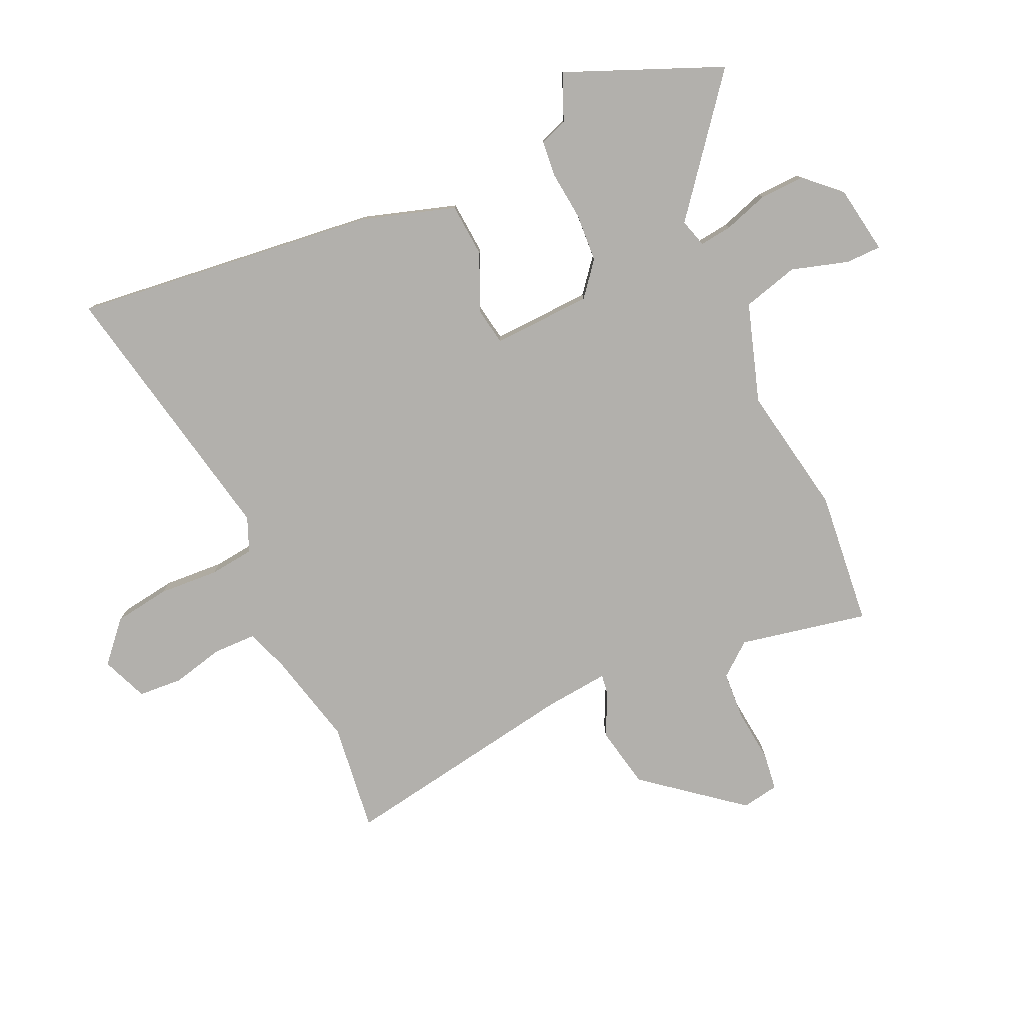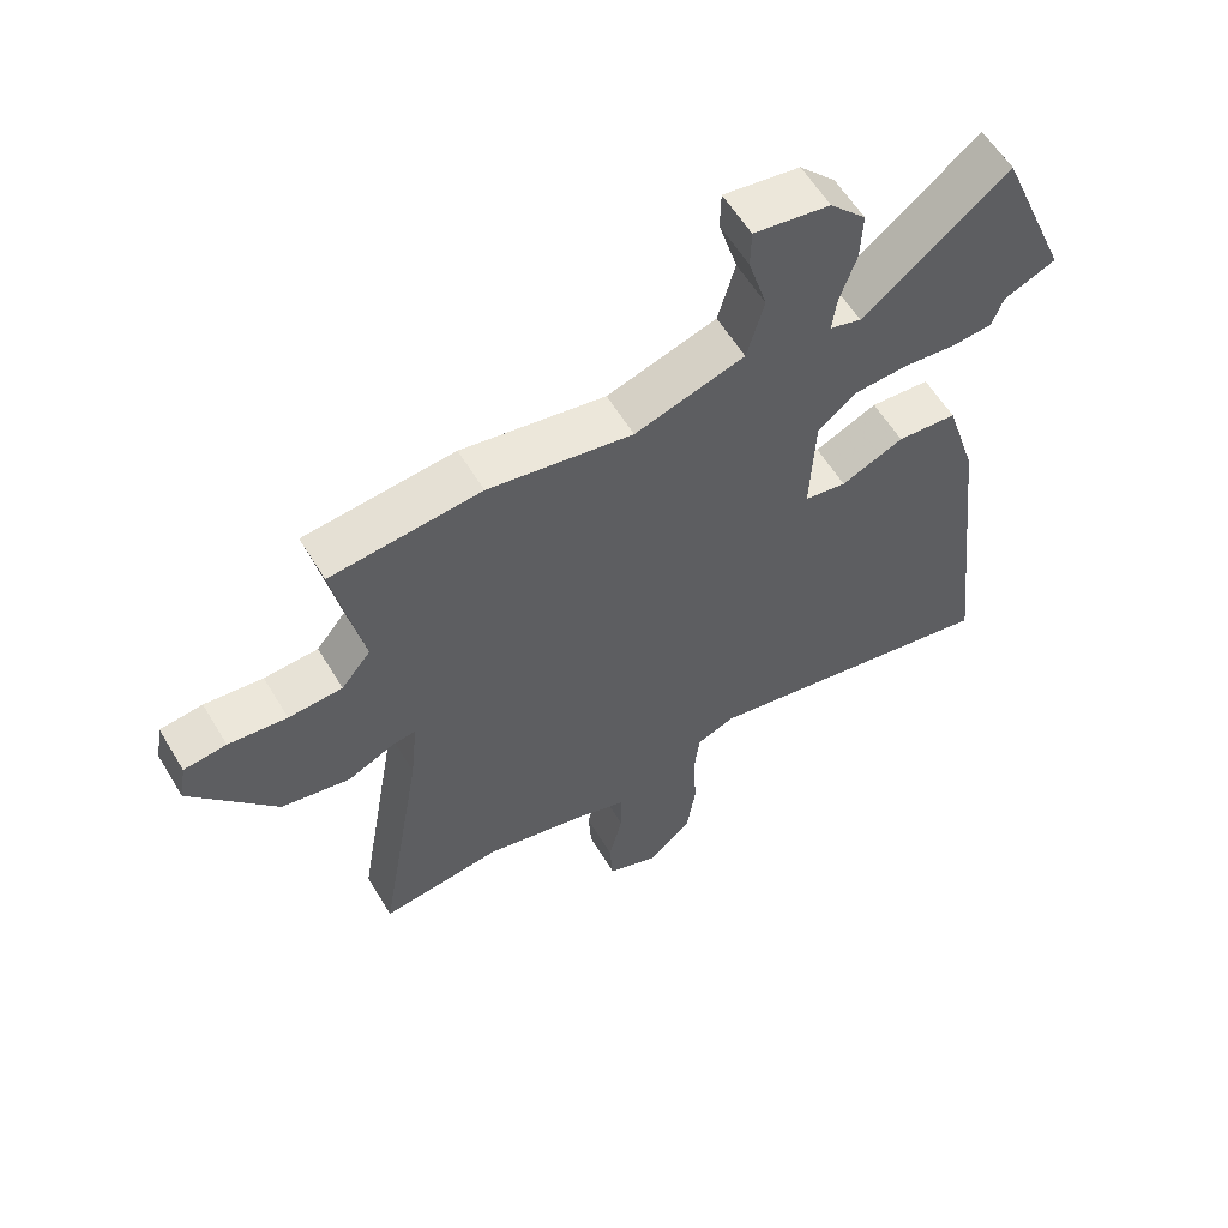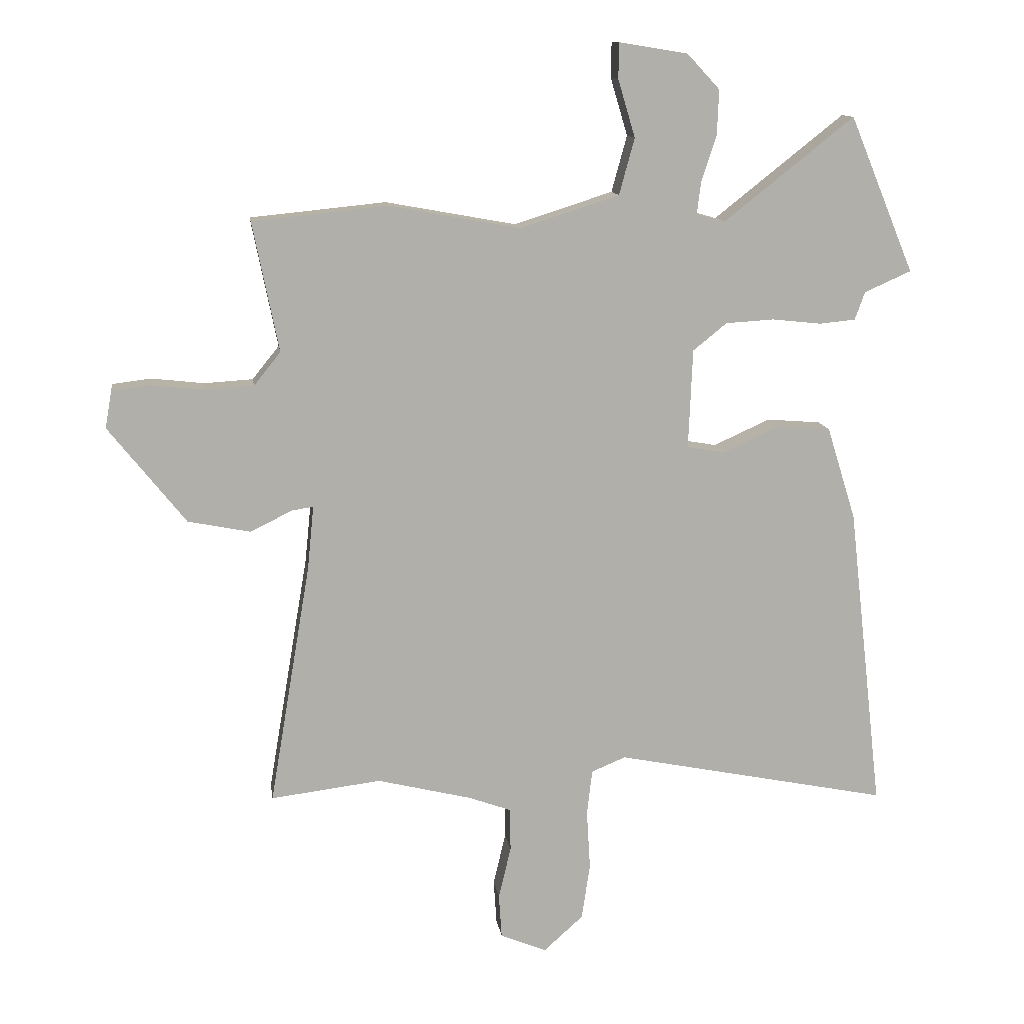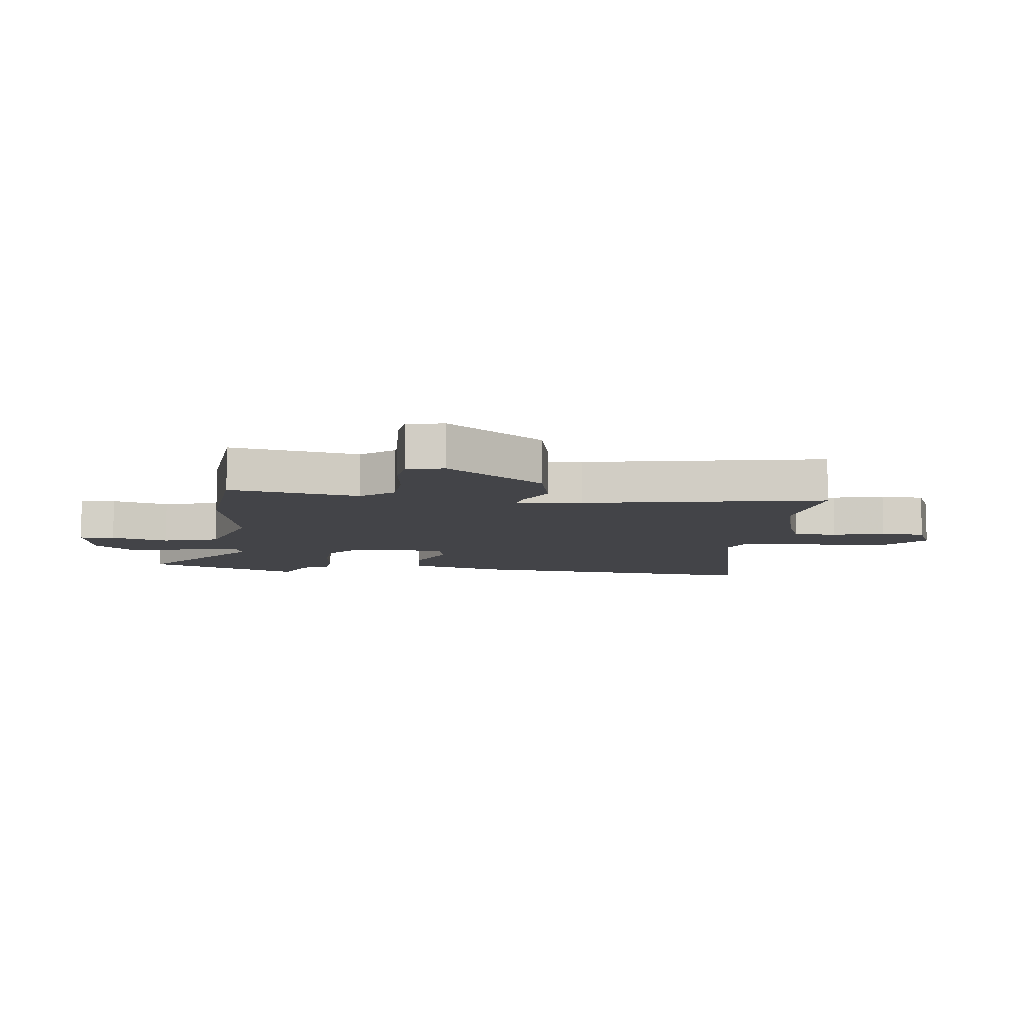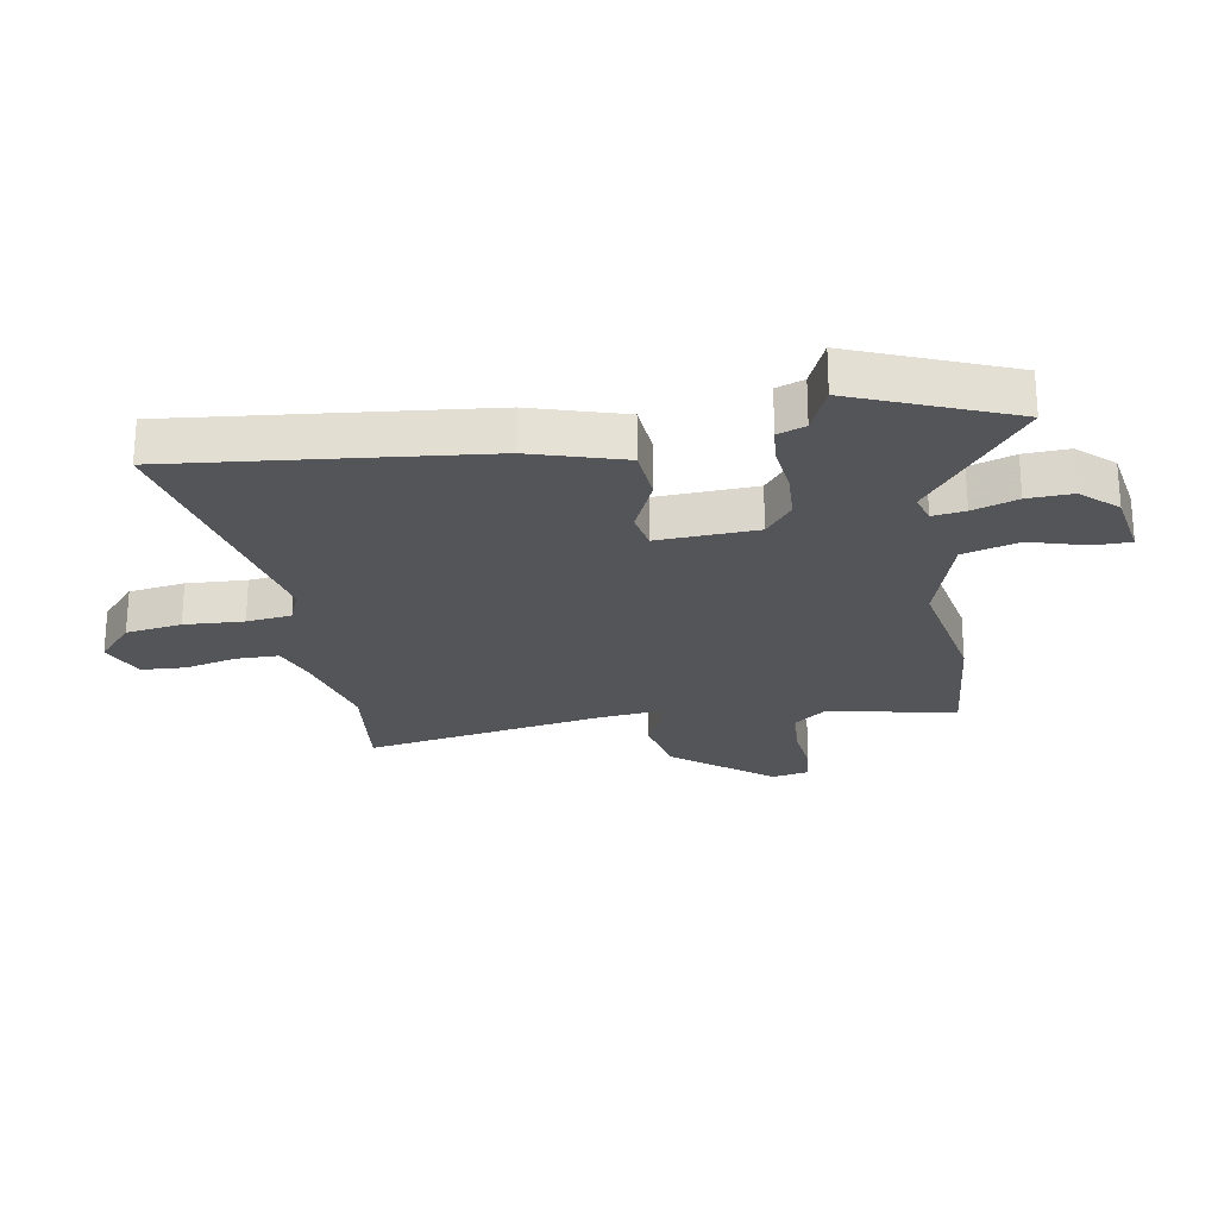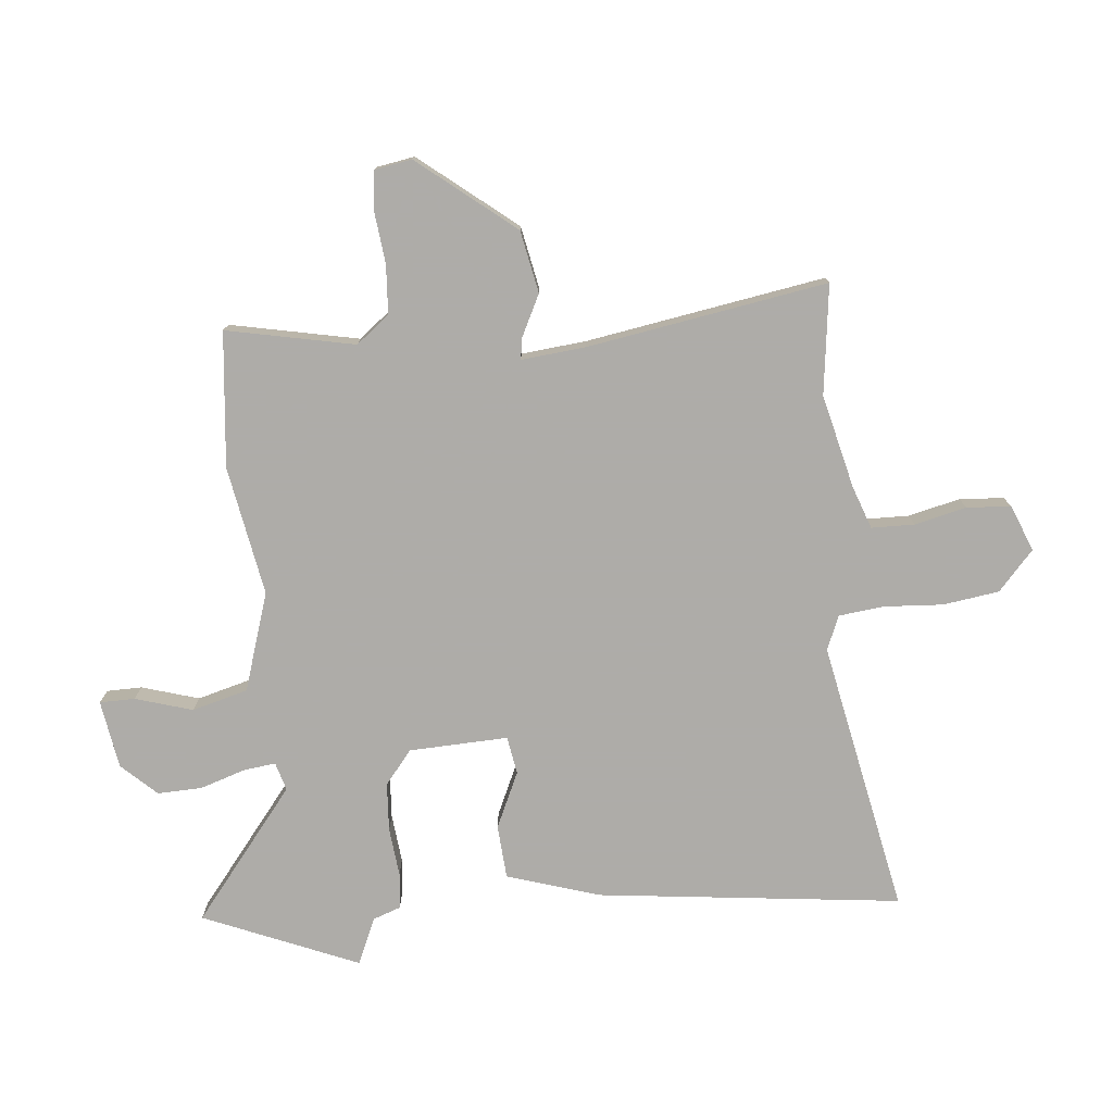
<metadata>
{"format":"obj","ext":"obj","renderer":"f3d","projection":"perspective","resolution":1024,"background":"white","views":[{"elev":-78.7,"azim":-65.6,"up":"+Y"},{"elev":59.1,"azim":149.1,"up":"+Z"},{"elev":12.3,"azim":172.0,"up":"+Z"},{"elev":-8.3,"azim":84.2,"up":"+Y"},{"elev":-24.2,"azim":-79.8,"up":"+Y"},{"elev":-77.0,"azim":95.3,"up":"+Y"}]}
</metadata>
<code>
v 0.568 0.07 -0.508
v 0.382 0.07 -0.485
v 0.223 0.07 -0.524
v 0.151 0.07 -0.55
v 0.15 0.07 -0.623
v 0.171 0.07 -0.711
v 0.166 0.07 -0.786
v 0.088 0.07 -0.818
v 0.021 0.07 -0.758
v 0.007 0.07 -0.663
v 0.013 0.07 -0.562
v 0.004 0.07 -0.486
v -0.054 0.07 -0.462
v -0.517 0.07 -0.555
v -0.458 0.07 -0.038
v -0.409 0.07 0.119
v -0.318 0.07 0.126
v -0.223 0.07 0.083
v -0.159 0.07 0.094
v -0.166 0.07 0.262
v -0.223 0.07 0.308
v -0.305 0.07 0.313
v -0.388 0.07 0.304
v -0.449 0.07 0.31
v -0.466 0.07 0.357
v -0.545 0.07 0.392
v -0.436 0.07 0.655
v -0.216 0.07 0.481
v -0.168 0.07 0.495
v -0.175 0.07 0.55
v -0.2 0.07 0.626
v -0.203 0.07 0.702
v -0.148 0.07 0.761
v -0.032 0.07 0.78
v -0.031 0.07 0.72
v -0.06 0.07 0.623
v -0.034 0.07 0.528
v 0.133 0.07 0.475
v 0.353 0.07 0.515
v 0.582 0.07 0.492
v 0.538 0.07 0.274
v 0.583 0.07 0.218
v 0.665 0.07 0.213
v 0.754 0.07 0.223
v 0.819 0.07 0.215
v 0.83 0.07 0.152
v 0.7 0.07 -0.011
v 0.595 0.07 -0.032
v 0.523 0.07 0.003
v 0.488 0.07 0.008
v 0.499 0.07 -0.101
v 0.568 0 -0.508
v 0.382 0 -0.485
v 0.223 0 -0.524
v 0.151 0 -0.55
v 0.15 0 -0.623
v 0.171 0 -0.711
v 0.166 0 -0.786
v 0.088 0 -0.818
v 0.021 0 -0.758
v 0.007 0 -0.663
v 0.013 0 -0.562
v 0.004 0 -0.486
v -0.054 0 -0.462
v -0.517 0 -0.555
v -0.458 0 -0.038
v -0.409 0 0.119
v -0.318 0 0.126
v -0.223 0 0.083
v -0.159 0 0.094
v -0.166 0 0.262
v -0.223 0 0.308
v -0.305 0 0.313
v -0.388 0 0.304
v -0.449 0 0.31
v -0.466 0 0.357
v -0.545 0 0.392
v -0.436 0 0.655
v -0.216 0 0.481
v -0.168 0 0.495
v -0.175 0 0.55
v -0.2 0 0.626
v -0.203 0 0.702
v -0.148 0 0.761
v -0.032 0 0.78
v -0.031 0 0.72
v -0.06 0 0.623
v -0.034 0 0.528
v 0.133 0 0.475
v 0.353 0 0.515
v 0.582 0 0.492
v 0.538 0 0.274
v 0.583 0 0.218
v 0.665 0 0.213
v 0.754 0 0.223
v 0.819 0 0.215
v 0.83 0 0.152
v 0.7 0 -0.011
v 0.595 0 -0.032
v 0.523 0 0.003
v 0.488 0 0.008
v 0.499 0 -0.101
f 46 47 48 49
f 46 49 50
f 43 44 45 46
f 42 43 46 50
f 41 42 50
f 38 39 40 41
f 37 38 41 50
f 33 34 35 36
f 33 36 37
f 30 31 32 33
f 29 30 33 37
f 28 29 37 50
f 25 26 27 28
f 22 23 24 25
f 21 22 25 28
f 20 21 28 50
f 15 16 17 18
f 13 14 15 18
f 12 13 18 19
f 8 9 10 11
f 8 11 12
f 5 6 7 8
f 4 5 8 12
f 3 4 12 19
f 51 1 2
f 19 20 50 51
f 2 3 19 51
f 100 99 98 97
f 101 100 97
f 97 96 95 94
f 101 97 94 93
f 101 93 92
f 92 91 90 89
f 101 92 89 88
f 87 86 85 84
f 88 87 84
f 84 83 82 81
f 88 84 81 80
f 101 88 80 79
f 79 78 77 76
f 76 75 74 73
f 79 76 73 72
f 101 79 72 71
f 69 68 67 66
f 69 66 65 64
f 70 69 64 63
f 62 61 60 59
f 63 62 59
f 59 58 57 56
f 63 59 56 55
f 70 63 55 54
f 53 52 102
f 102 101 71 70
f 102 70 54 53
f 1 52 53 2
f 2 53 54 3
f 3 54 55 4
f 4 55 56 5
f 5 56 57 6
f 6 57 58 7
f 7 58 59 8
f 8 59 60 9
f 9 60 61 10
f 10 61 62 11
f 11 62 63 12
f 12 63 64 13
f 13 64 65 14
f 14 65 66 15
f 15 66 67 16
f 16 67 68 17
f 17 68 69 18
f 18 69 70 19
f 19 70 71 20
f 20 71 72 21
f 21 72 73 22
f 22 73 74 23
f 23 74 75 24
f 24 75 76 25
f 25 76 77 26
f 26 77 78 27
f 27 78 79 28
f 28 79 80 29
f 29 80 81 30
f 30 81 82 31
f 31 82 83 32
f 32 83 84 33
f 33 84 85 34
f 34 85 86 35
f 35 86 87 36
f 36 87 88 37
f 37 88 89 38
f 38 89 90 39
f 39 90 91 40
f 40 91 92 41
f 41 92 93 42
f 42 93 94 43
f 43 94 95 44
f 44 95 96 45
f 45 96 97 46
f 46 97 98 47
f 47 98 99 48
f 48 99 100 49
f 49 100 101 50
f 50 101 102 51
f 51 102 52 1

</code>
